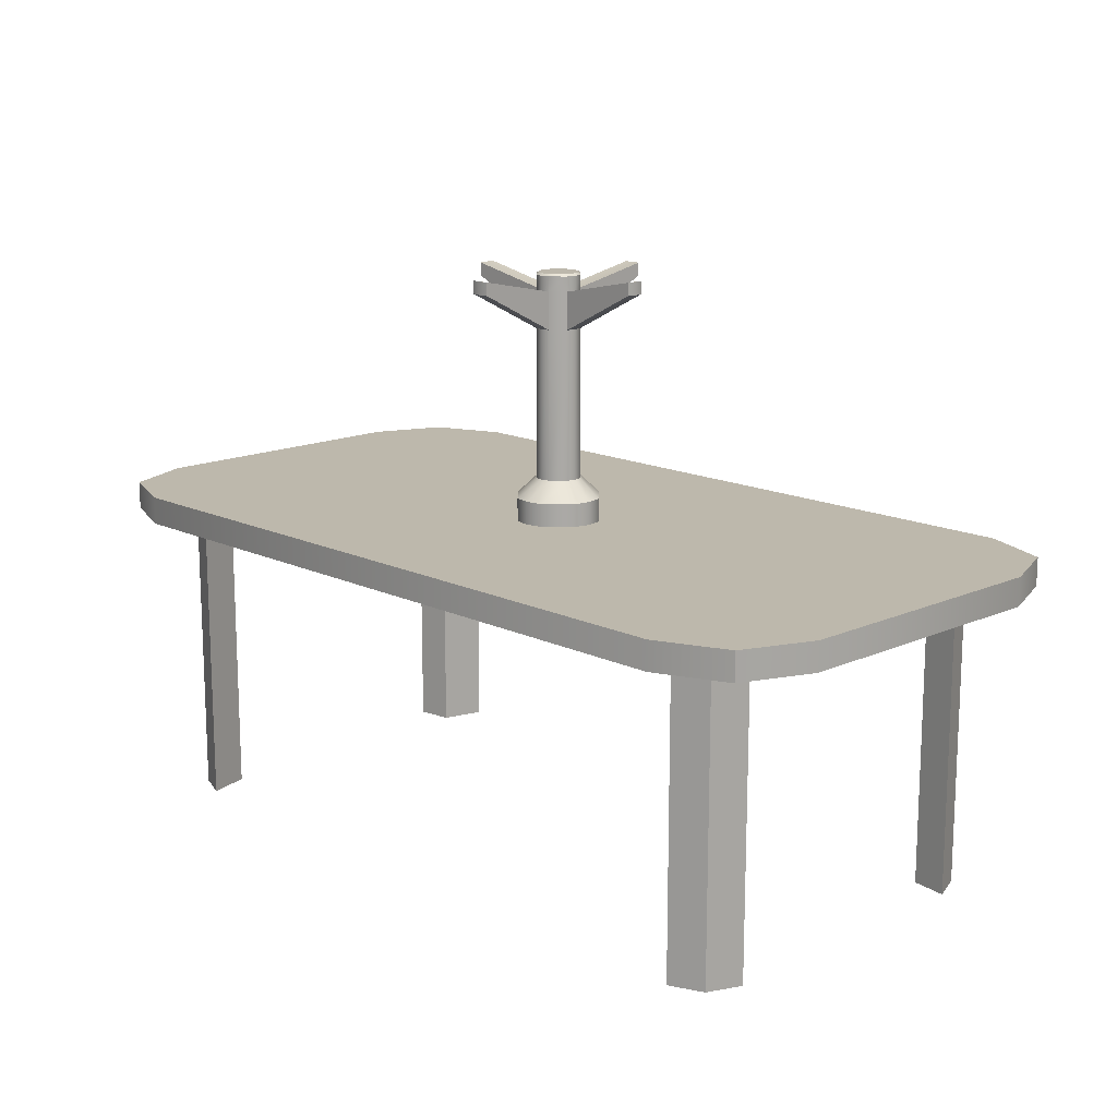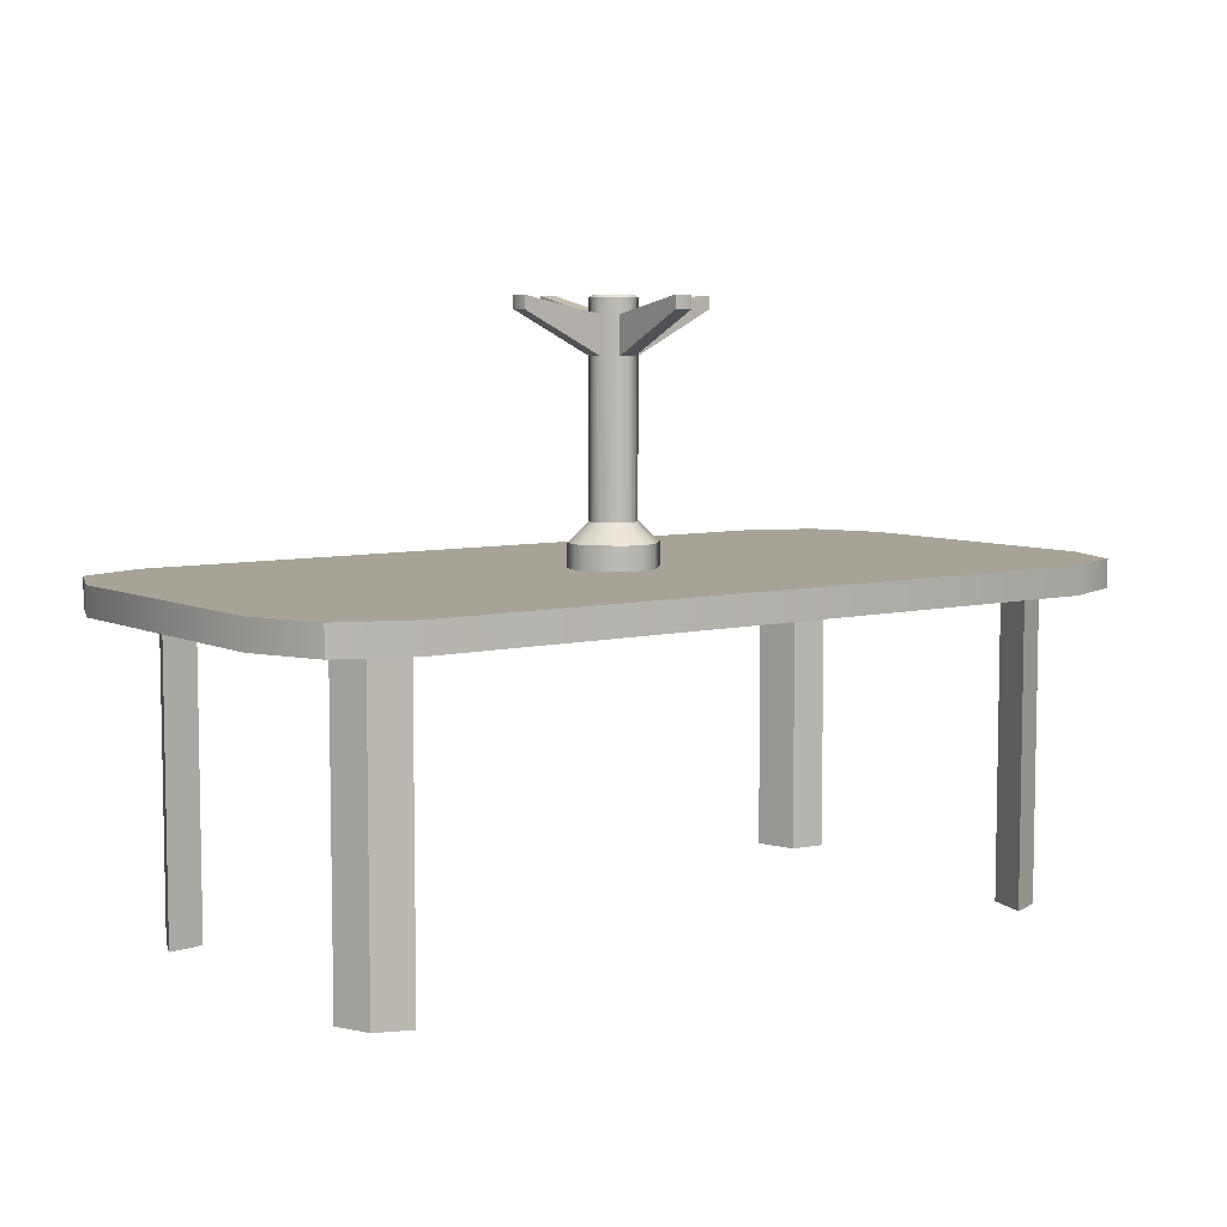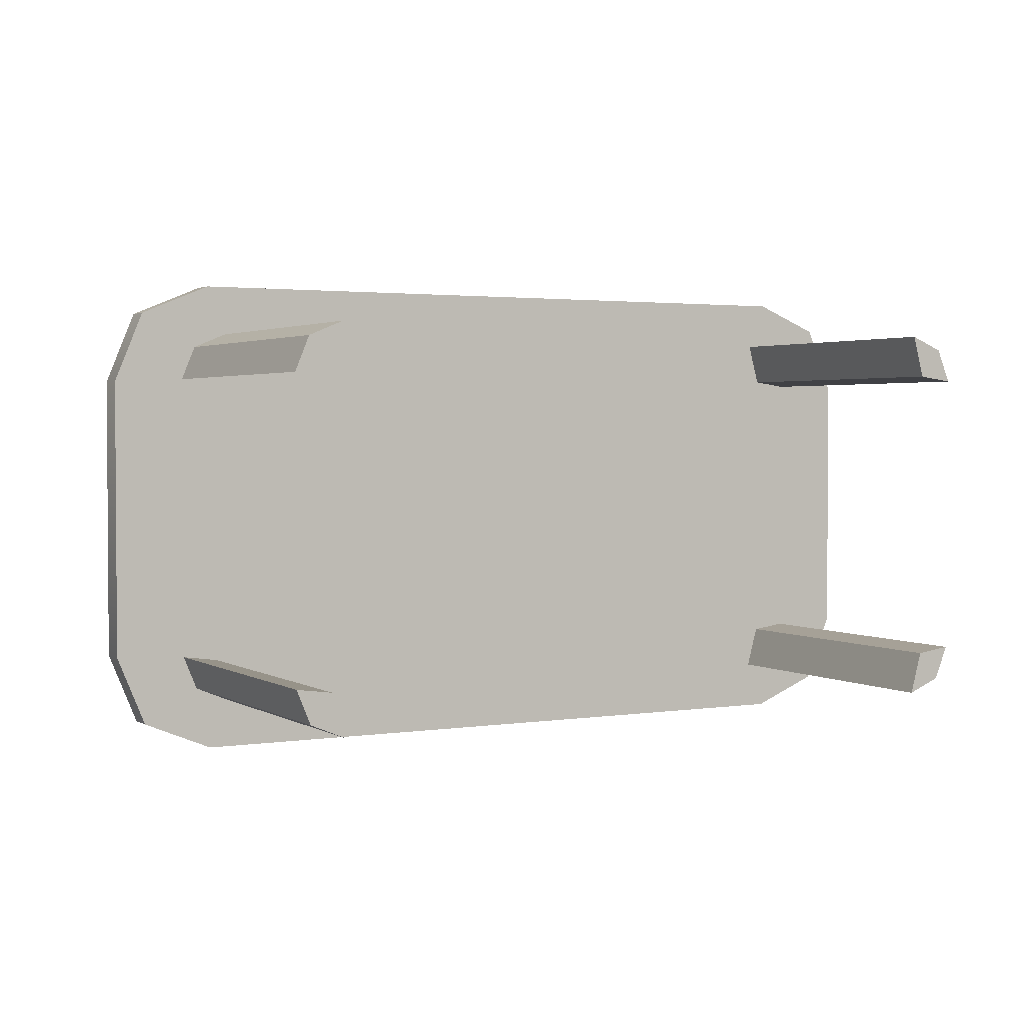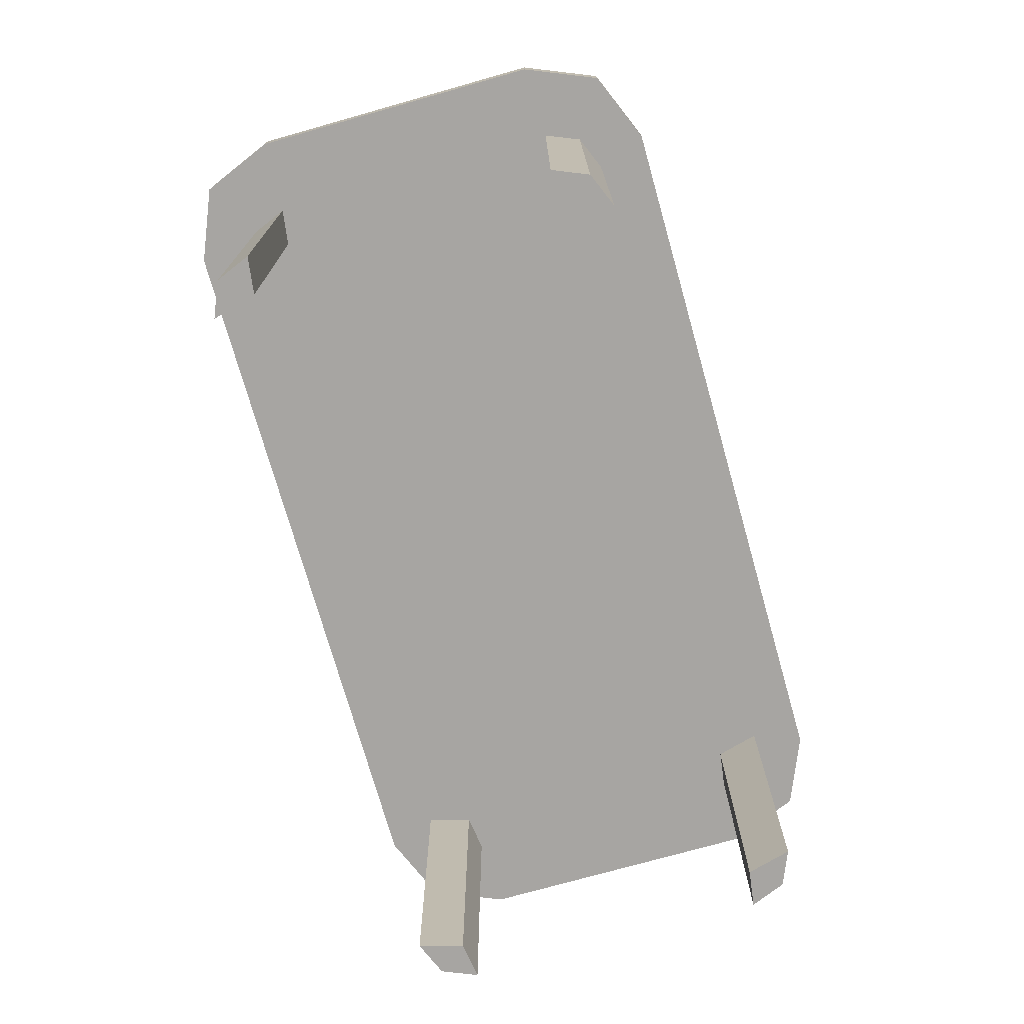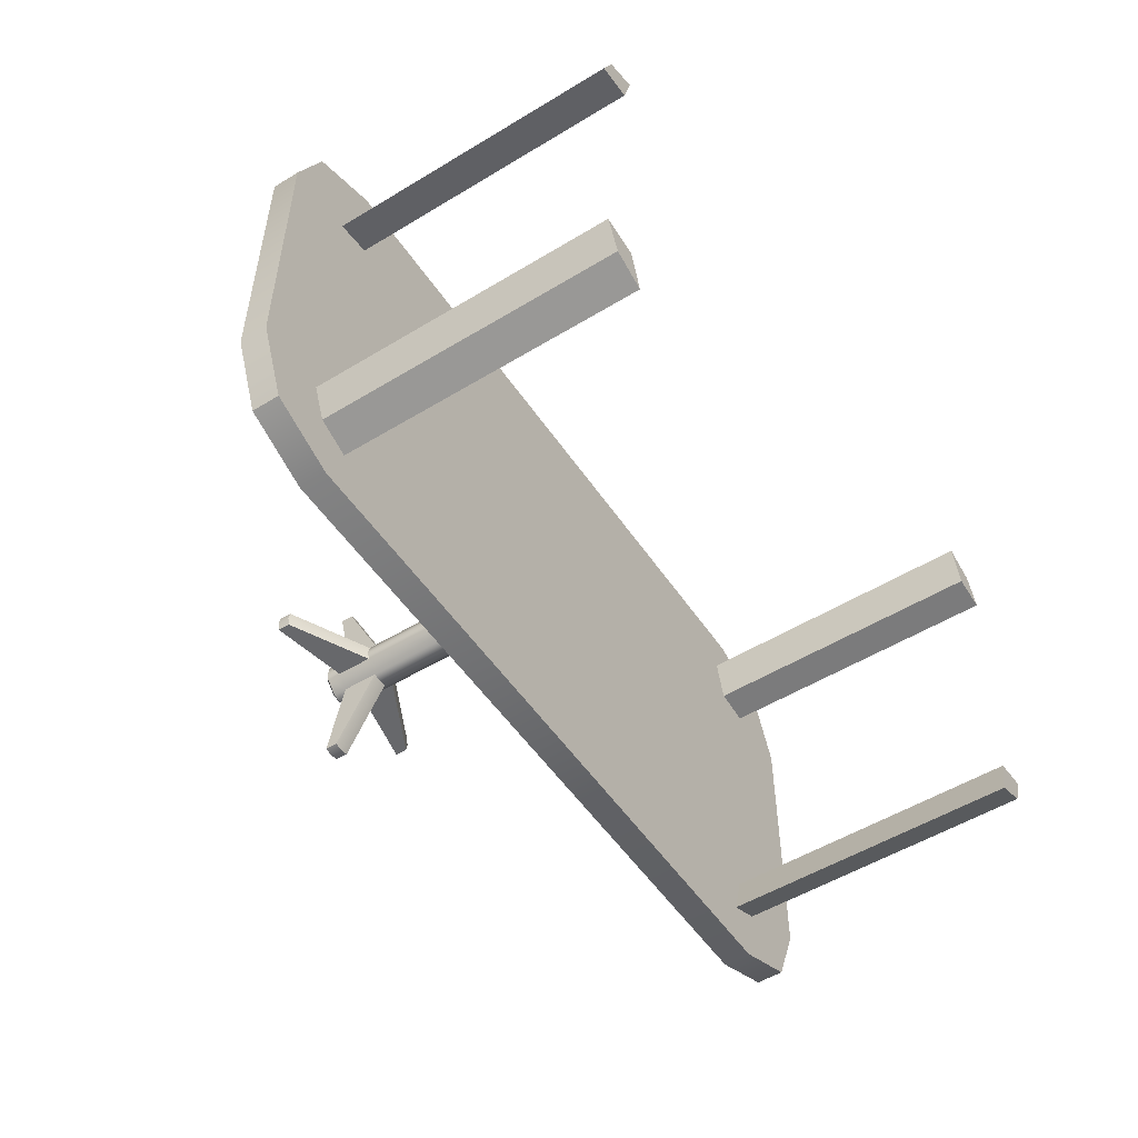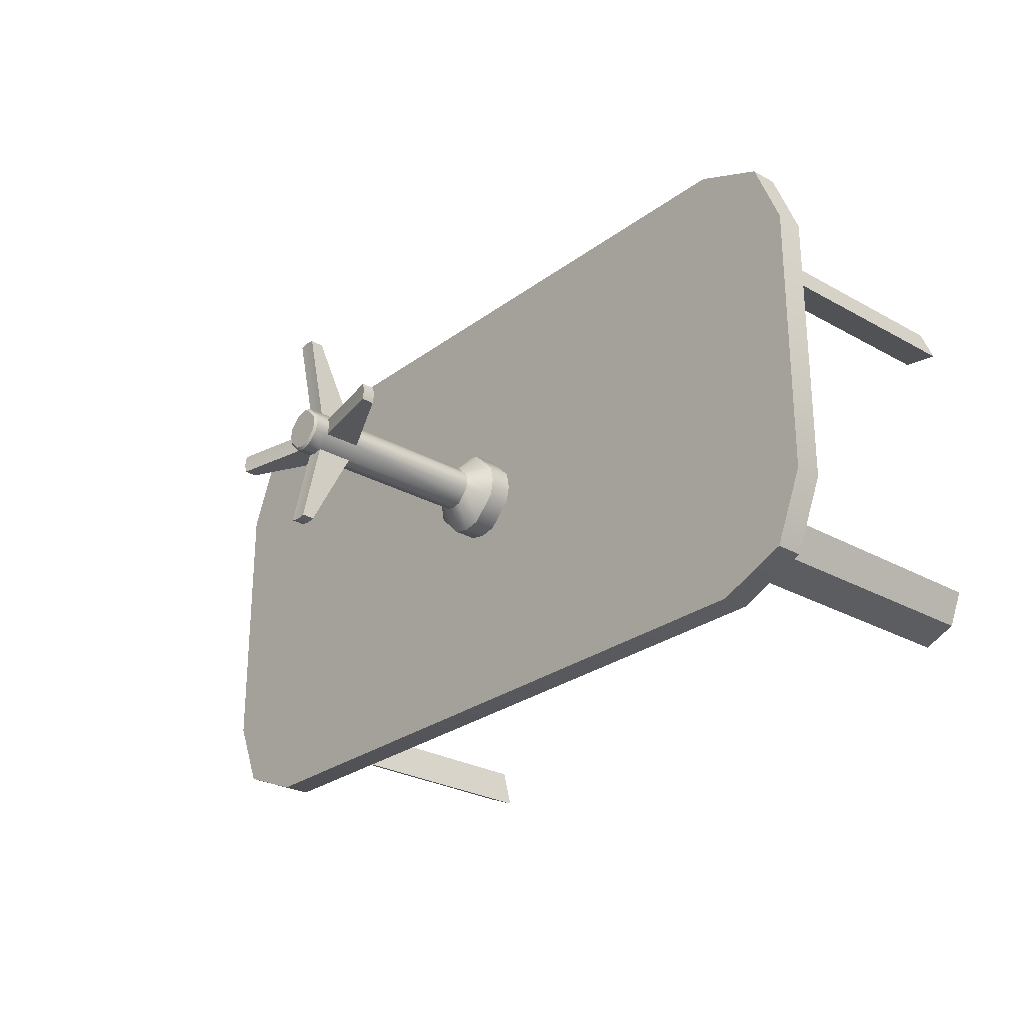
<metadata>
{"format":"obj","ext":"obj","renderer":"f3d","projection":"perspective","resolution":1024,"background":"white","views":[{"elev":14.8,"azim":-134.1,"up":"+Y"},{"elev":6.7,"azim":143.6,"up":"+Y"},{"elev":2.3,"azim":-28.7,"up":"+Z"},{"elev":-73.9,"azim":-74.2,"up":"+Y"},{"elev":-52.5,"azim":-56.8,"up":"+Z"},{"elev":-27.0,"azim":-131.1,"up":"+Z"}]}
</metadata>
<code>
o Plane.001
v -4.315 3.87 2.577
v -5.215 3.87 1.677
v -4.951 3.87 2.314
v 5.215 3.87 1.677
v 4.315 3.87 2.577
v 4.951 3.87 2.314
v -5.215 3.87 -1.677
v -4.315 3.87 -2.577
v -4.951 3.87 -2.314
v 4.315 3.87 -2.577
v 5.215 3.87 -1.677
v 4.951 3.87 -2.314
v 5.641 3.524 -1.762
v 4.399 3.524 -3.003
v 5.277 3.524 -2.64
v 4.399 3.524 3.003
v 5.641 3.524 1.762
v 5.277 3.524 2.64
v -5.641 3.524 1.762
v -4.399 3.524 3.003
v -5.277 3.524 2.64
v -4.399 3.524 -3.003
v -5.641 3.524 -1.762
v -5.277 3.524 -2.64
v 4.399 3.87 3.003
v 5.277 3.87 2.64
v 5.641 3.87 1.762
v -4.399 3.87 -3.003
v -5.277 3.87 -2.64
v -5.641 3.87 -1.762
v 5.277 3.87 -2.64
v 4.399 3.87 -3.003
v 5.641 3.87 -1.762
v -5.277 3.87 2.64
v -4.399 3.87 3.003
v -5.641 3.87 1.762
v 4.751 3.524 -1.799
v 4.162 3.524 -2.389
v 4.579 3.524 -2.216
v 4.162 3.524 2.389
v 4.751 3.524 1.799
v 4.579 3.524 2.216
v -4.751 3.524 1.799
v -4.162 3.524 2.389
v -4.579 3.524 2.216
v -4.162 3.524 -2.389
v -4.751 3.524 -1.799
v -4.579 3.524 -2.216
v -4.306 3.524 1.86
v 4.306 3.524 1.86
v -4.306 3.524 -1.86
v 4.306 3.524 -1.86
v 4.544 3.87 1.77
v -4.544 3.87 1.77
v 4.544 3.87 -1.77
v -4.544 3.87 -1.77
v 4.579 -0.2548 2.216
v 4.162 -0.2548 2.389
v 4.751 -0.2548 1.799
v -4.579 -0.2548 -2.216
v -4.162 -0.2548 -2.389
v -4.751 -0.2548 -1.799
v 4.162 -0.2548 -2.389
v 4.579 -0.2548 -2.216
v 4.751 -0.2548 -1.799
v -4.162 -0.2548 2.389
v -4.579 -0.2548 2.216
v -4.751 -0.2548 1.799
v -4.306 -0.2548 1.86
v -4.306 -0.2548 -1.86
v 4.306 -0.2548 1.86
v 4.306 -0.2548 -1.86
v -0 3.773 -0.543
v -0.2078 3.773 -0.5017
v -0.5017 3.773 -0.2078
v -0.543 3.773 -0
v -0.5017 3.773 0.2078
v -0.2078 3.773 0.5017
v -0 3.773 0.543
v 0.2078 3.773 0.5017
v 0.5017 3.773 0.2078
v 0.543 3.773 -0
v 0.5017 3.773 -0.2078
v 0.2078 3.773 -0.5017
v -0 4.158 -0.543
v -0.2078 4.158 -0.5017
v -0.5017 4.158 -0.2078
v -0.543 4.158 -0
v -0.5017 4.158 0.2078
v -0.2078 4.158 0.5017
v -0 4.158 0.543
v 0.2078 4.158 0.5017
v 0.5017 4.158 0.2078
v 0.543 4.158 -0
v 0.5017 4.158 -0.2078
v 0.2078 4.158 -0.5017
v -0 4.396 -0.2866
v -0.1097 4.396 -0.2648
v -0.2648 4.396 -0.1097
v -0.2866 4.396 -0
v -0.2648 4.396 0.1097
v -0.1097 4.396 0.2648
v -0 4.396 0.2866
v 0.1097 4.396 0.2648
v 0.2648 4.396 0.1097
v 0.2866 4.396 -0
v 0.2648 4.396 -0.1097
v 0.1097 4.396 -0.2648
v 0.1097 6.723 -0.2648
v 0.2648 6.723 -0.1097
v 0.2866 6.723 -0
v 0.2648 6.723 0.1097
v 0.1097 6.723 0.2648
v -0 6.723 0.2866
v -0.1097 6.723 0.2648
v -0.2648 6.723 0.1097
v -0.2866 6.723 -0
v -0.2648 6.723 -0.1097
v -0.1097 6.723 -0.2648
v -0 6.723 -0.2866
v -0 6.933 -0.2106
v -0.08059 6.933 -0.1946
v -0.1946 6.933 -0.08059
v -0.2106 6.933 -0
v -0.1946 6.933 0.08059
v -0.08059 6.933 0.1946
v -0 6.933 0.2106
v 0.08059 6.933 0.1946
v 0.1946 6.933 0.08059
v 0.2106 6.933 -0
v 0.1946 6.933 -0.08059
v 0.08059 6.933 -0.1946
v 0 6.933 -0.08723
v 0 6.933 -0
v 0 6.933 0.08723
v -0 6.933 -0.2526
v -0 6.906 -0.2866
v -0.1097 6.906 -0.2648
v -0.09667 6.933 -0.2334
v -0.2648 6.906 -0.1097
v -0.2334 6.933 -0.09667
v -0.2866 6.906 -0
v -0.2526 6.933 -0
v -0.2648 6.906 0.1097
v -0.2334 6.933 0.09667
v -0.1097 6.906 0.2648
v -0.09667 6.933 0.2334
v -0 6.906 0.2866
v -0 6.933 0.2526
v 0.1097 6.906 0.2648
v 0.09667 6.933 0.2334
v 0.2648 6.906 0.1097
v 0.2334 6.933 0.09667
v 0.2866 6.906 -0
v 0.2526 6.933 -0
v 0.2648 6.906 -0.1097
v 0.2334 6.933 -0.09667
v 0.1097 6.906 -0.2648
v 0.09667 6.933 -0.2334
v 0.1097 6.258 -0.2648
v 0.2866 6.258 -0
v 0.1097 6.258 0.2648
v -0.2648 6.258 -0.1097
v 0.2648 6.258 -0.1097
v -0.1097 6.258 0.2648
v -0.2866 6.258 -0
v -0.1097 6.258 -0.2648
v -0 6.258 -0.2866
v 0.2648 6.258 0.1097
v -0 6.258 0.2866
v -0.2648 6.258 0.1097
v 1.282 6.933 -0.1097
v -0.1097 6.933 1.282
v -0 6.933 1.303
v 0.1097 6.933 1.282
v -1.303 6.933 -0
v 0.1097 6.776 -1.282
v 0.1097 6.933 -1.282
v 1.303 6.776 -0
v 1.303 6.933 -0
v 0.1097 6.776 1.282
v -1.282 6.776 -0.1097
v -1.282 6.933 -0.1097
v 1.282 6.933 0.1097
v 1.282 6.776 -0.1097
v -0 6.933 -1.303
v -0.1097 6.776 1.282
v -0.1097 6.933 -1.282
v -1.303 6.776 -0
v -0.1097 6.776 -1.282
v -0 6.776 -1.303
v 1.282 6.776 0.1097
v -0 6.776 1.303
v -1.282 6.776 0.1097
v -1.282 6.933 0.1097
f 35 25 16 20
f 27 33 13 17
f 54 56 55 53
f 32 28 22 14
f 16 25 26 18
f 18 26 27 17
f 22 28 29 24
f 24 29 30 23
f 32 14 15 31
f 31 15 13 33
f 35 20 21 34
f 34 21 19 36
f 30 36 19 23
f 5 6 26 25
f 6 4 27 26
f 8 9 29 28
f 9 7 30 29
f 12 10 32 31
f 11 12 31 33
f 3 1 35 34
f 2 3 34 36
f 7 2 36 30
f 1 5 25 35
f 10 8 28 32
f 4 11 33 27
f 1 54 53 5
f 55 10 12 11
f 53 55 11 4
f 5 53 4 6
f 17 13 37 41
f 16 18 42 40
f 22 24 48 46
f 18 17 41 42
f 24 23 47 48
f 14 22 46 38
f 23 19 43 47
f 13 15 39 37
f 19 21 45 43
f 20 16 40 44
f 15 14 38 39
f 21 20 44 45
f 42 41 59 57
f 49 51 47 43
f 40 42 57 58
f 40 50 49 44
f 50 52 51 49
f 52 38 46 51
f 43 45 67 68
f 41 37 52 50
f 50 40 58 71
f 56 8 10 55
f 3 2 54 1
f 2 7 56 54
f 7 9 8 56
f 66 69 68 67
f 70 61 60 62
f 57 59 71 58
f 65 64 63 72
f 44 49 69 66
f 46 48 60 61
f 49 43 68 69
f 48 47 62 60
f 38 52 72 63
f 39 38 63 64
f 41 50 71 59
f 47 51 70 62
f 37 39 64 65
f 52 37 65 72
f 51 46 61 70
f 45 44 66 67
f 76 77 89 88
f 82 83 95 94
f 73 74 86 85
f 77 78 90 89
f 78 79 91 90
f 79 80 92 91
f 83 84 96 95
f 84 73 85 96
f 75 76 88 87
f 74 75 87 86
f 96 85 97 108
f 80 81 93 92
f 91 92 104 103
f 87 88 100 99
f 88 89 101 100
f 92 93 105 104
f 93 94 106 105
f 94 95 107 106
f 85 86 98 97
f 89 90 102 101
f 90 91 103 102
f 105 106 161 169
f 95 96 108 107
f 86 87 99 98
f 113 112 152 150
f 117 116 144 142
f 112 111 154 152
f 110 156 154 111
f 116 115 146 144
f 115 114 148 146
f 141 143 124 123
f 110 109 158 156
f 114 113 150 148
f 113 114 174 175
f 119 118 140 138
f 159 136 121 132
f 117 142 140 118
f 155 157 131 130
f 191 186 178 177
f 145 147 126 125
f 100 101 171 166
f 149 151 128 127
f 157 159 132 131
f 81 82 94 93
f 153 155 130 129
f 139 141 123 122
f 108 97 168 160
f 143 145 125 124
f 151 153 129 128
f 147 149 127 126
f 131 132 121 133
f 124 134 133 123
f 134 130 131 133
f 125 135 134 124
f 135 129 130 134
f 135 125 126 127
f 128 129 135 127
f 139 136 137 138
f 143 141 140 142
f 139 138 140 141
f 145 143 142 144
f 149 147 146 148
f 145 144 146 147
f 151 149 148 150
f 155 153 152 154
f 151 150 152 153
f 157 155 154 156
f 136 159 158 137
f 157 156 158 159
f 136 139 122 121
f 119 120 186 188
f 117 176 195 116
f 99 100 166 163
f 114 115 173 174
f 162 169 112 113
f 171 165 115 116
f 110 111 180 172
f 162 113 175 181
f 121 122 123 133
f 168 191 177 160
f 106 107 164 161
f 171 116 195 194
f 101 102 165 171
f 103 104 162 170
f 164 110 172 185
f 109 120 137 158
f 166 171 194 189
f 104 105 169 162
f 102 103 170 165
f 120 119 138 137
f 170 162 181 193
f 164 160 109 110
f 97 98 167 168
f 167 163 118 119
f 98 99 163 167
f 161 179 192 169
f 107 108 160 164
f 161 164 185 179
f 179 180 184 192
f 193 181 175 174
f 191 190 188 186
f 182 189 176 183
f 187 193 174 173
f 189 194 195 176
f 179 185 172 180
f 117 118 183 176
f 112 169 192 184
f 118 163 182 183
f 167 119 188 190
f 165 170 193 187
f 112 184 180 111
f 115 165 187 173
f 163 166 189 182
f 168 167 190 191
f 120 109 178 186
f 109 160 177 178

</code>
